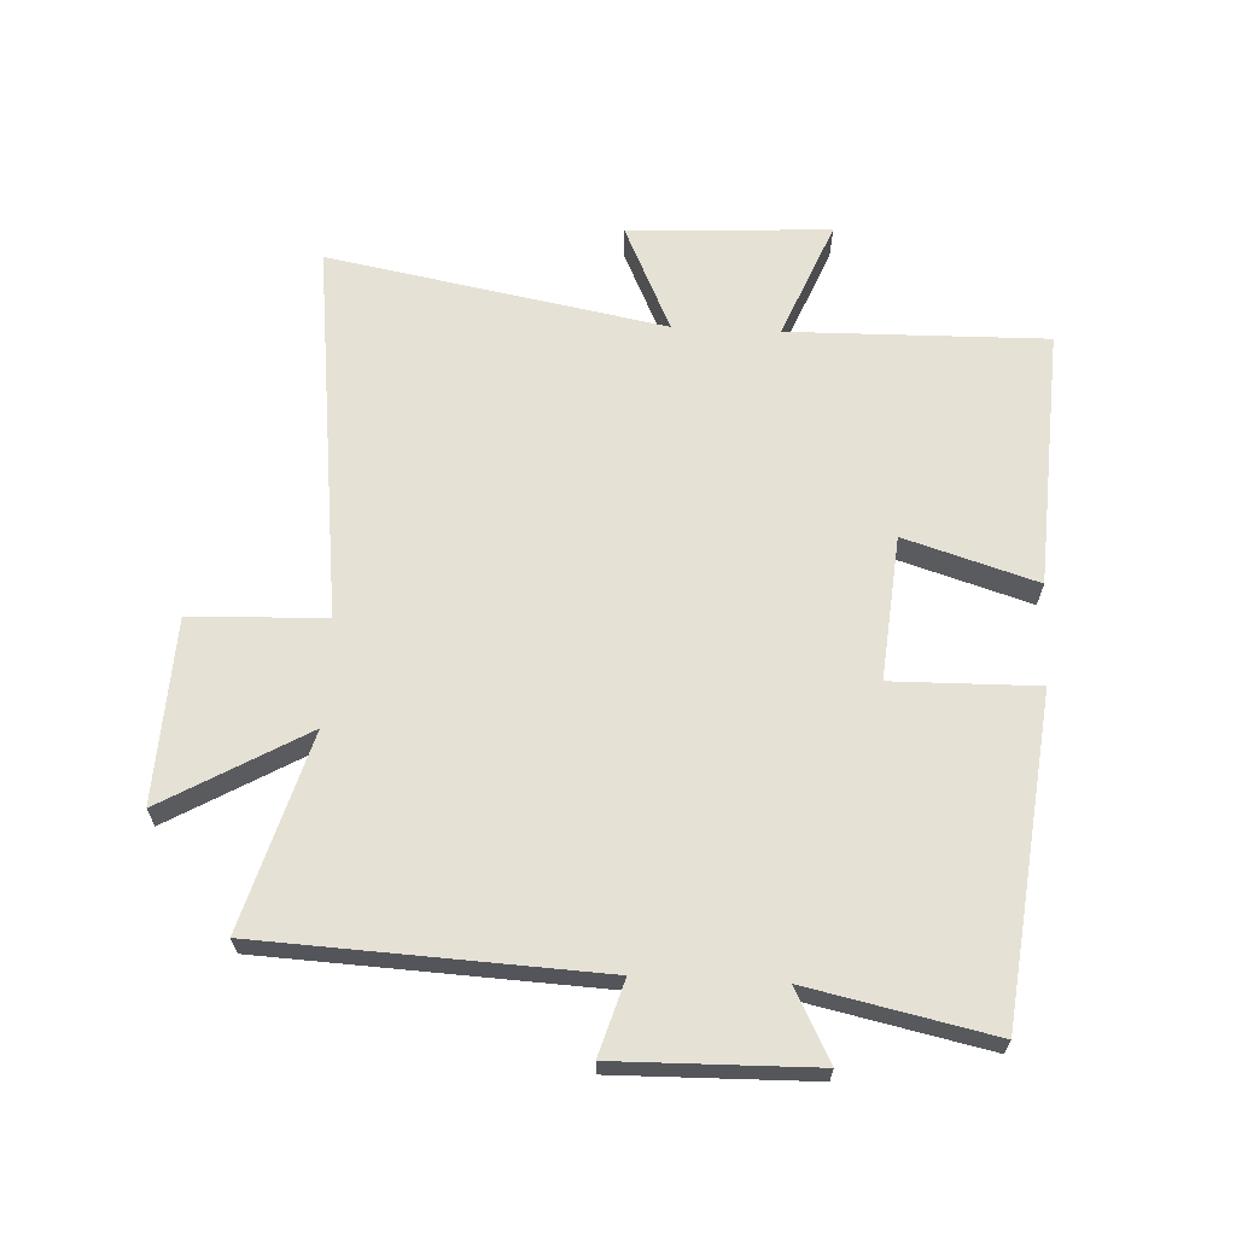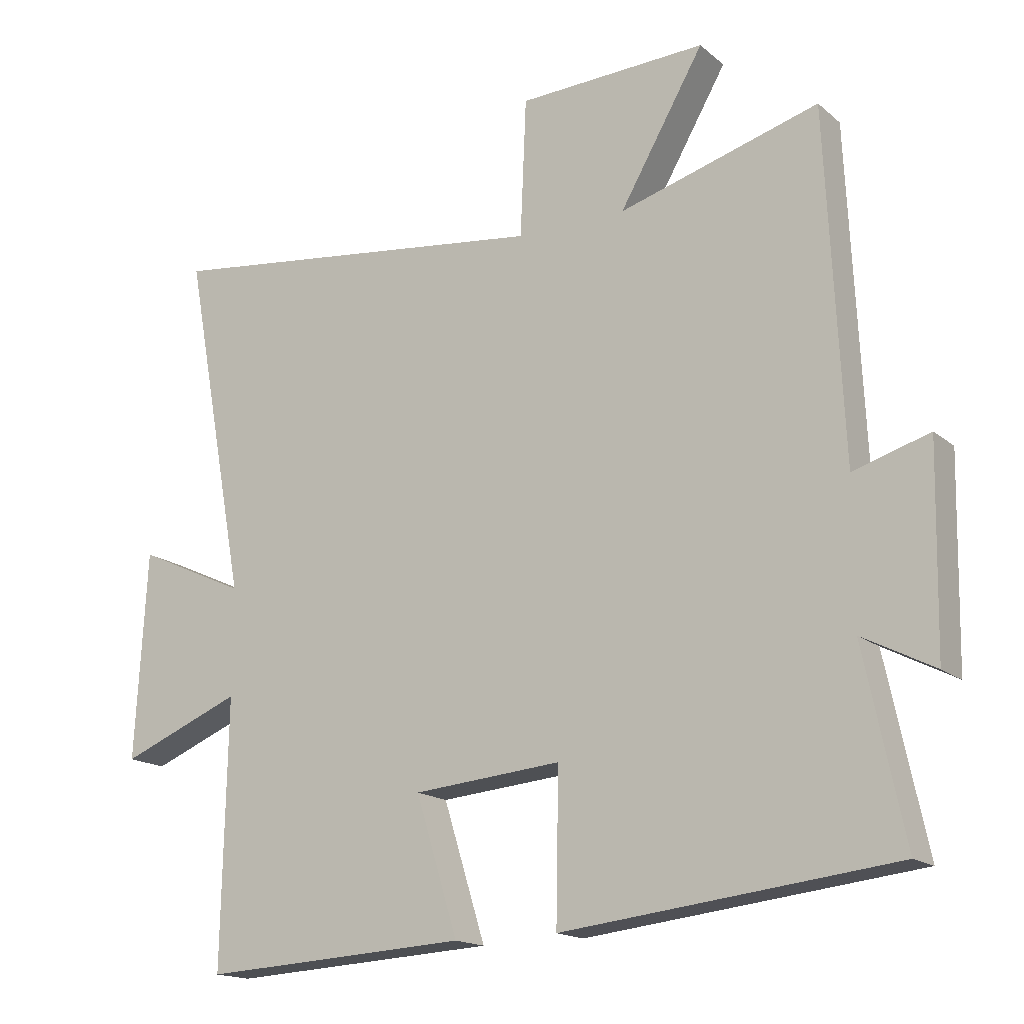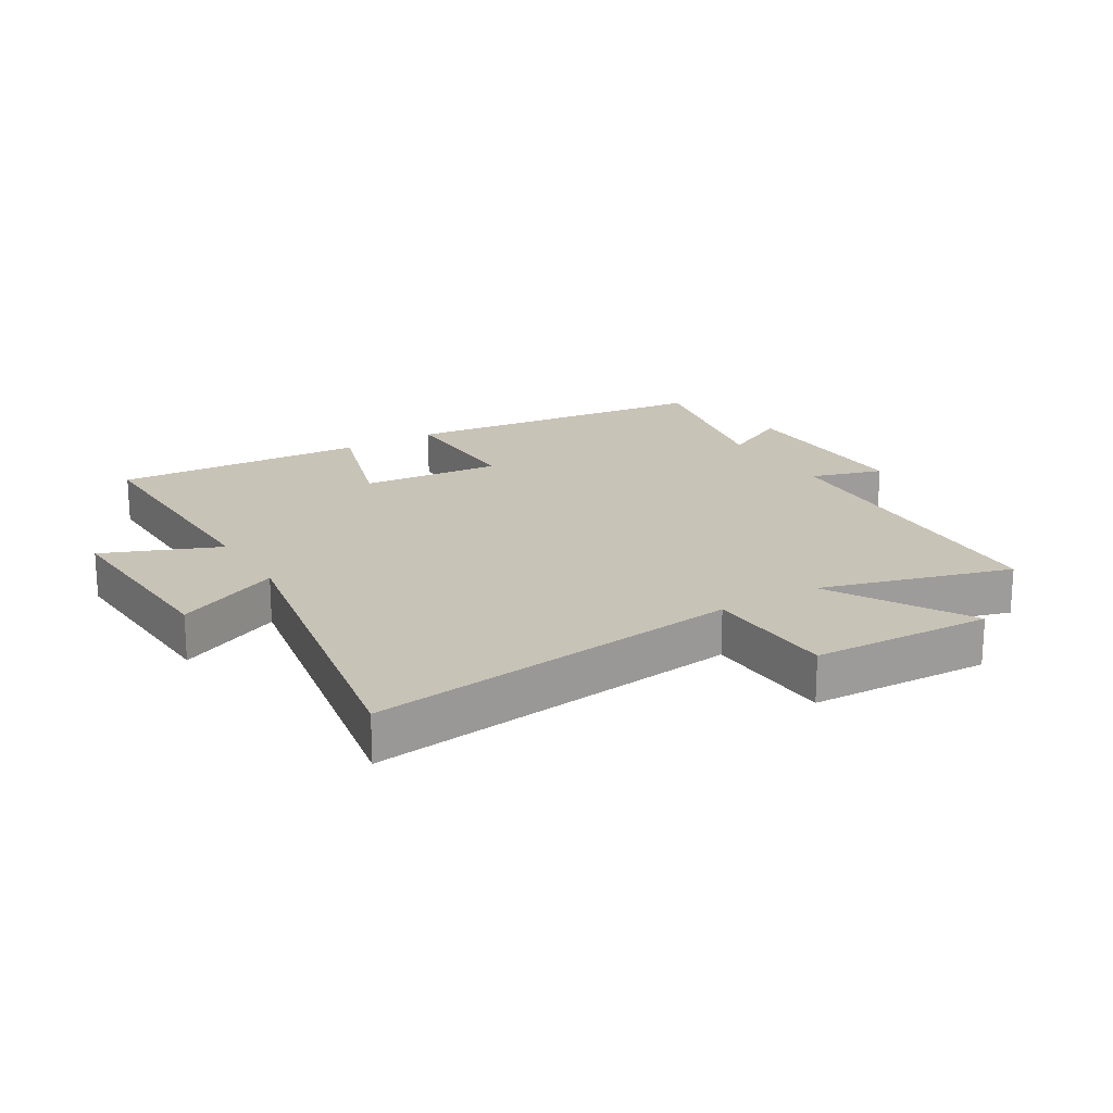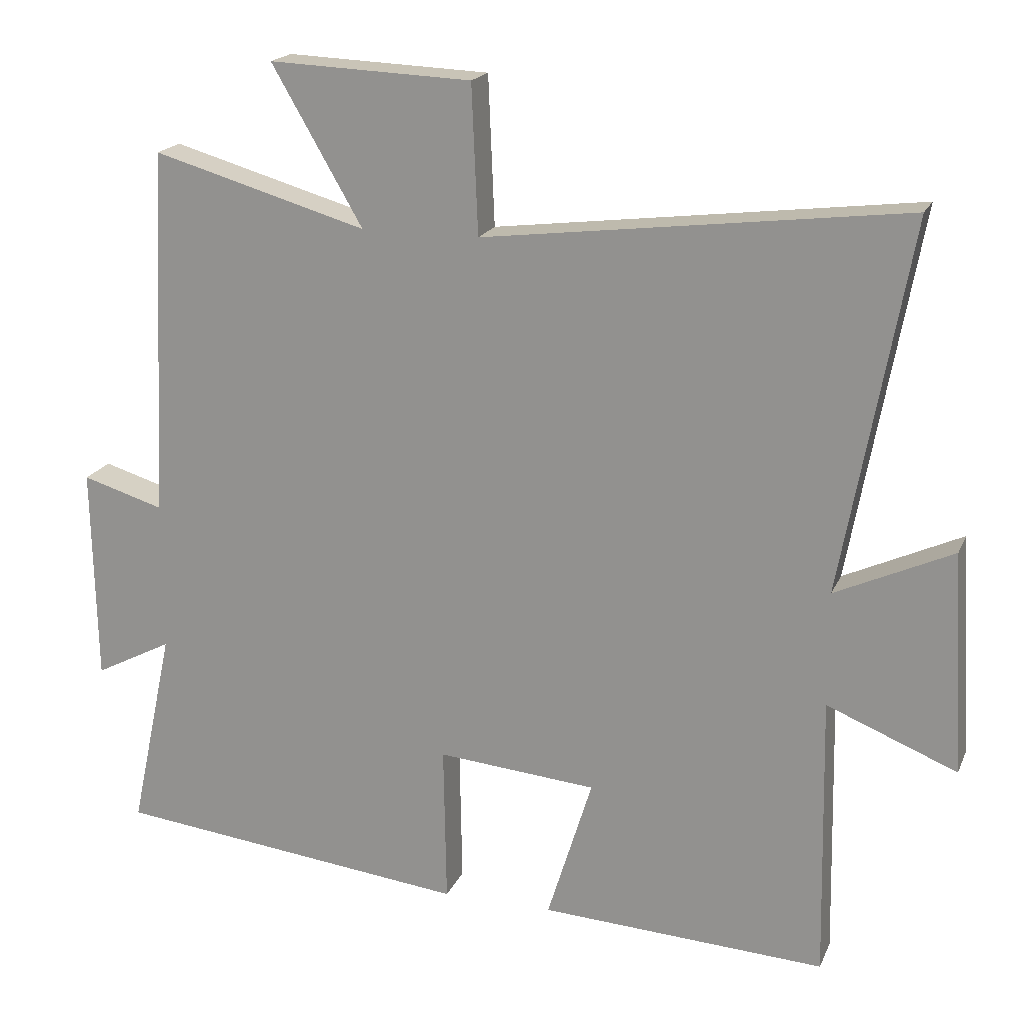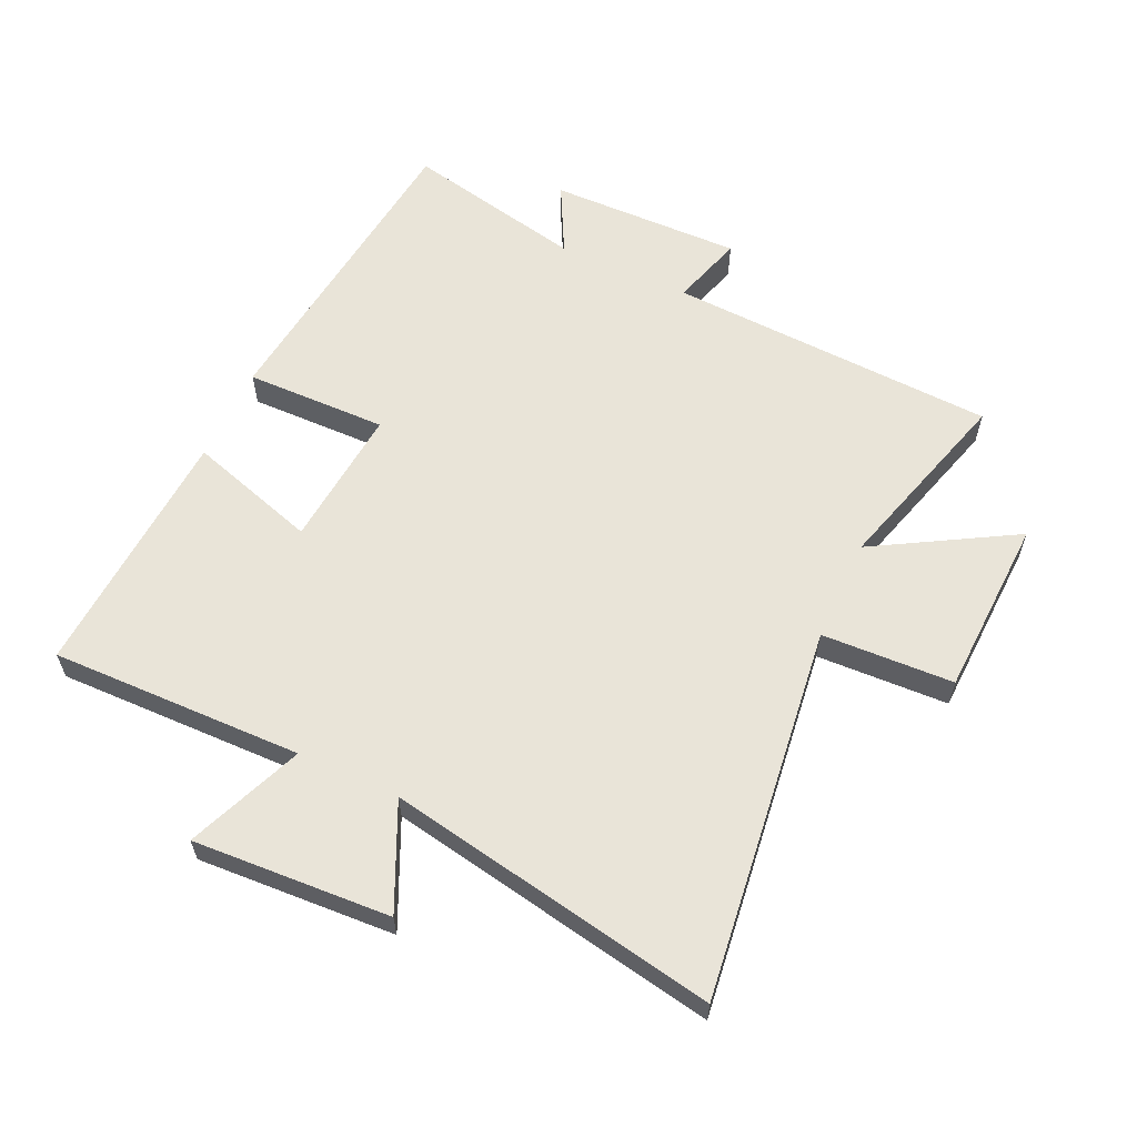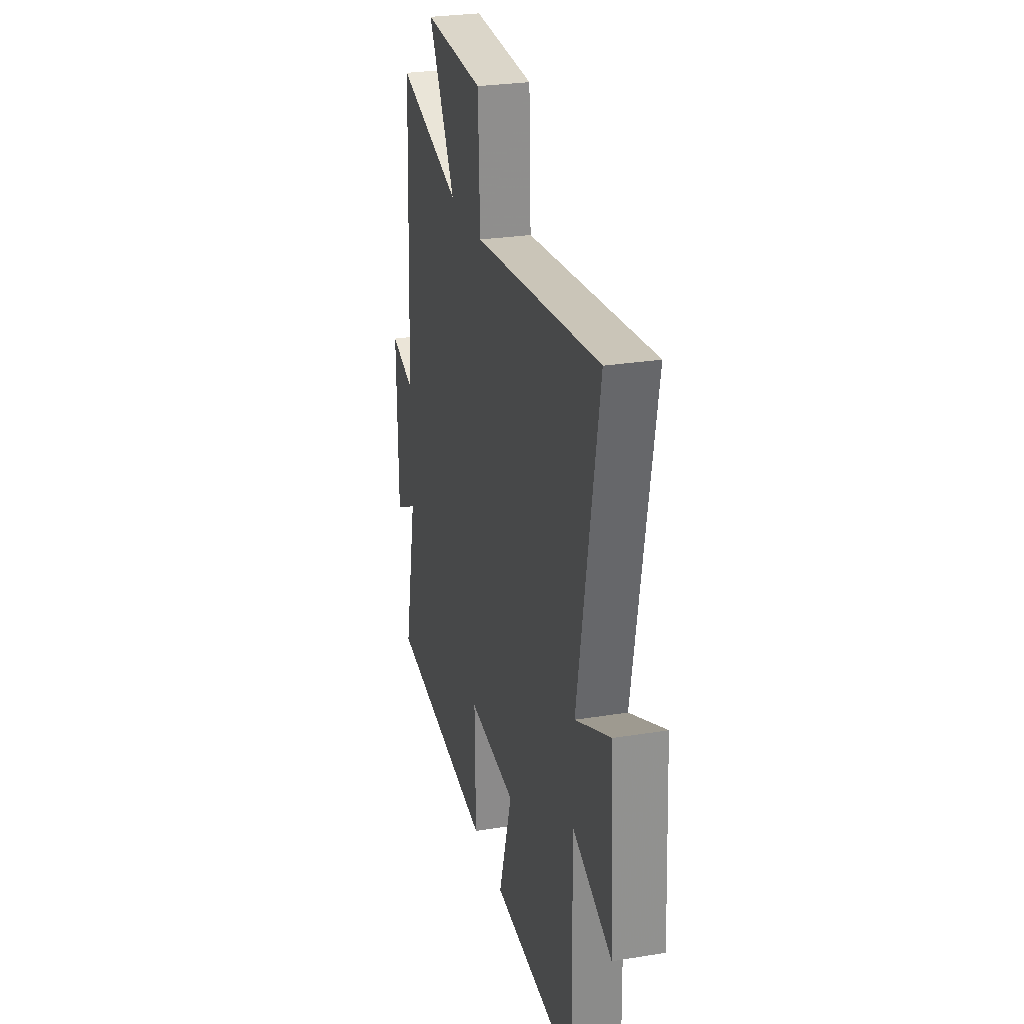
<metadata>
{"format":"obj","ext":"obj","renderer":"f3d","projection":"perspective","resolution":1024,"background":"white","views":[{"elev":64.8,"azim":92.9,"up":"+Y"},{"elev":-16.5,"azim":31.9,"up":"+Z"},{"elev":19.6,"azim":-31.1,"up":"+Y"},{"elev":18.9,"azim":-161.8,"up":"+Z"},{"elev":60.2,"azim":-65.2,"up":"+Y"},{"elev":27.5,"azim":-104.0,"up":"+Z"}]}
</metadata>
<code>
v 0.475 0.07 0.588
v 0.5 0.07 0.061
v 0.616 0.07 0.096
v 0.61 0.07 -0.212
v 0.5 0.07 -0.155
v 0.561 0.07 -0.442
v 0.056 0.07 -0.5
v 0.06 0.07 -0.273
v -0.166 0.07 -0.293
v -0.102 0.07 -0.5
v -0.508 0.07 -0.523
v -0.5 0.07 -0.119
v -0.685 0.07 -0.194
v -0.667 0.07 0.122
v -0.5 0.07 0.045
v -0.597 0.07 0.574
v 0.002 0.07 0.5
v 0.011 0.07 0.711
v 0.299 0.07 0.723
v 0.17 0.07 0.5
v 0.475 0 0.588
v 0.5 0 0.061
v 0.616 0 0.096
v 0.61 0 -0.212
v 0.5 0 -0.155
v 0.561 0 -0.442
v 0.056 0 -0.5
v 0.06 0 -0.273
v -0.166 0 -0.293
v -0.102 0 -0.5
v -0.508 0 -0.523
v -0.5 0 -0.119
v -0.685 0 -0.194
v -0.667 0 0.122
v -0.5 0 0.045
v -0.597 0 0.574
v 0.002 0 0.5
v 0.011 0 0.711
v 0.299 0 0.723
v 0.17 0 0.5
f 17 18 19 20
f 15 16 17
f 15 17 20
f 12 13 14 15
f 12 15 20 1
f 9 10 11 12
f 8 9 12 1
f 5 6 7 8
f 2 3 4 5
f 1 2 5 8
f 40 39 38 37
f 37 36 35
f 40 37 35
f 35 34 33 32
f 21 40 35 32
f 32 31 30 29
f 21 32 29 28
f 28 27 26 25
f 25 24 23 22
f 28 25 22 21
f 1 21 22 2
f 2 22 23 3
f 3 23 24 4
f 4 24 25 5
f 5 25 26 6
f 6 26 27 7
f 7 27 28 8
f 8 28 29 9
f 9 29 30 10
f 10 30 31 11
f 11 31 32 12
f 12 32 33 13
f 13 33 34 14
f 14 34 35 15
f 15 35 36 16
f 16 36 37 17
f 17 37 38 18
f 18 38 39 19
f 19 39 40 20
f 20 40 21 1

</code>
